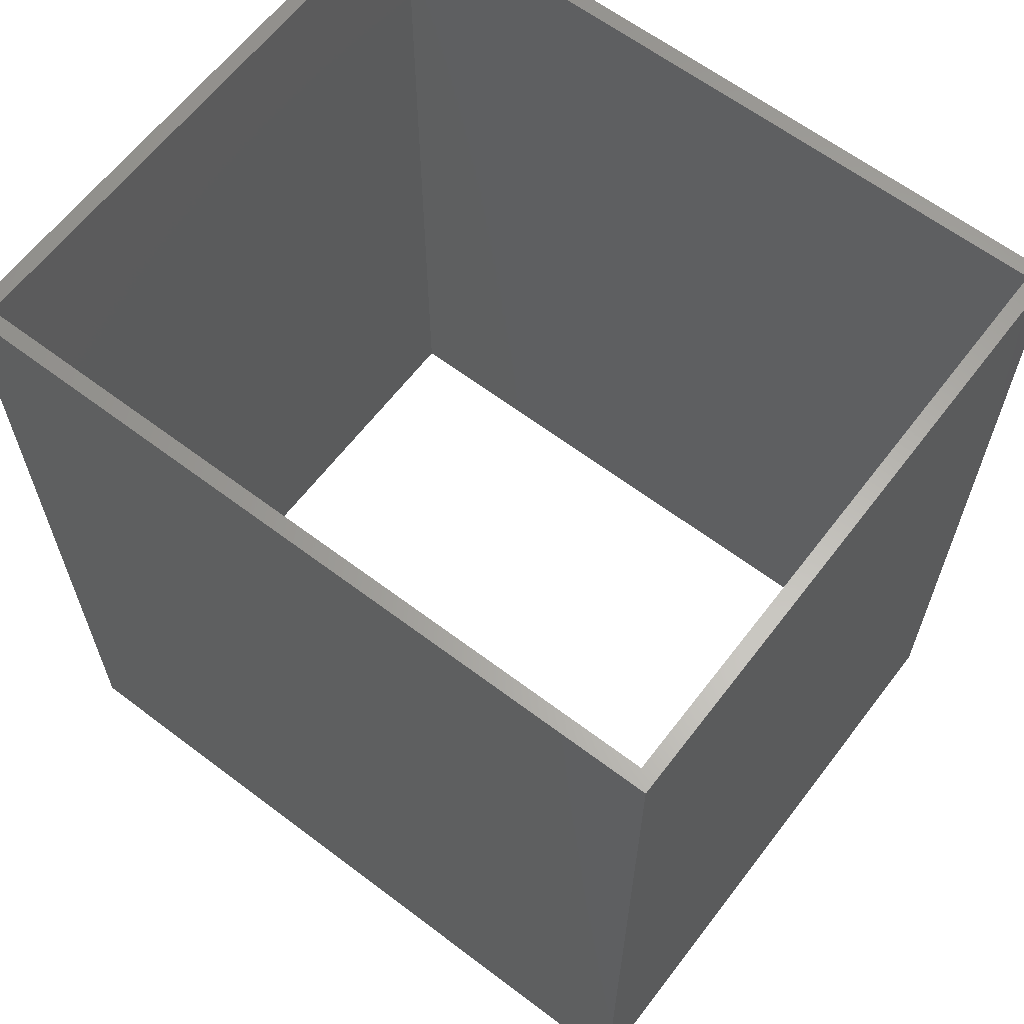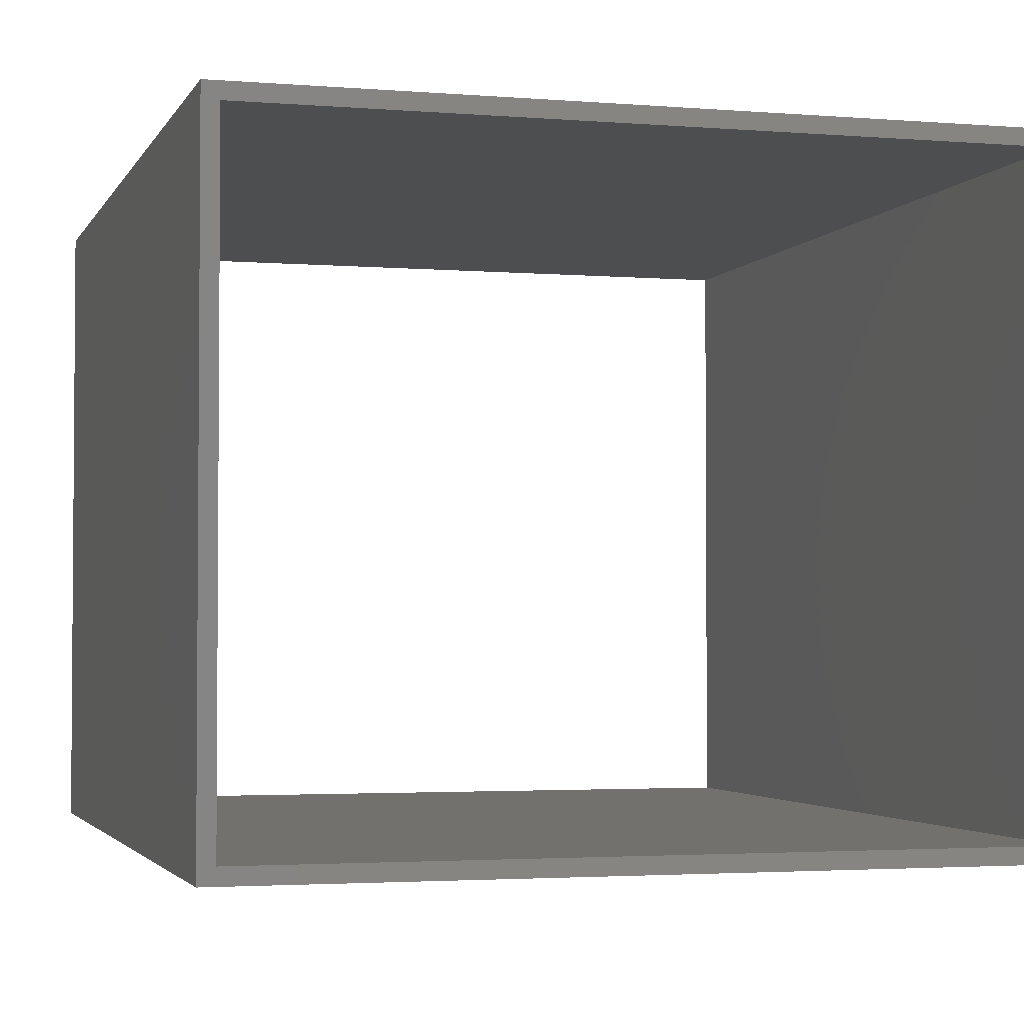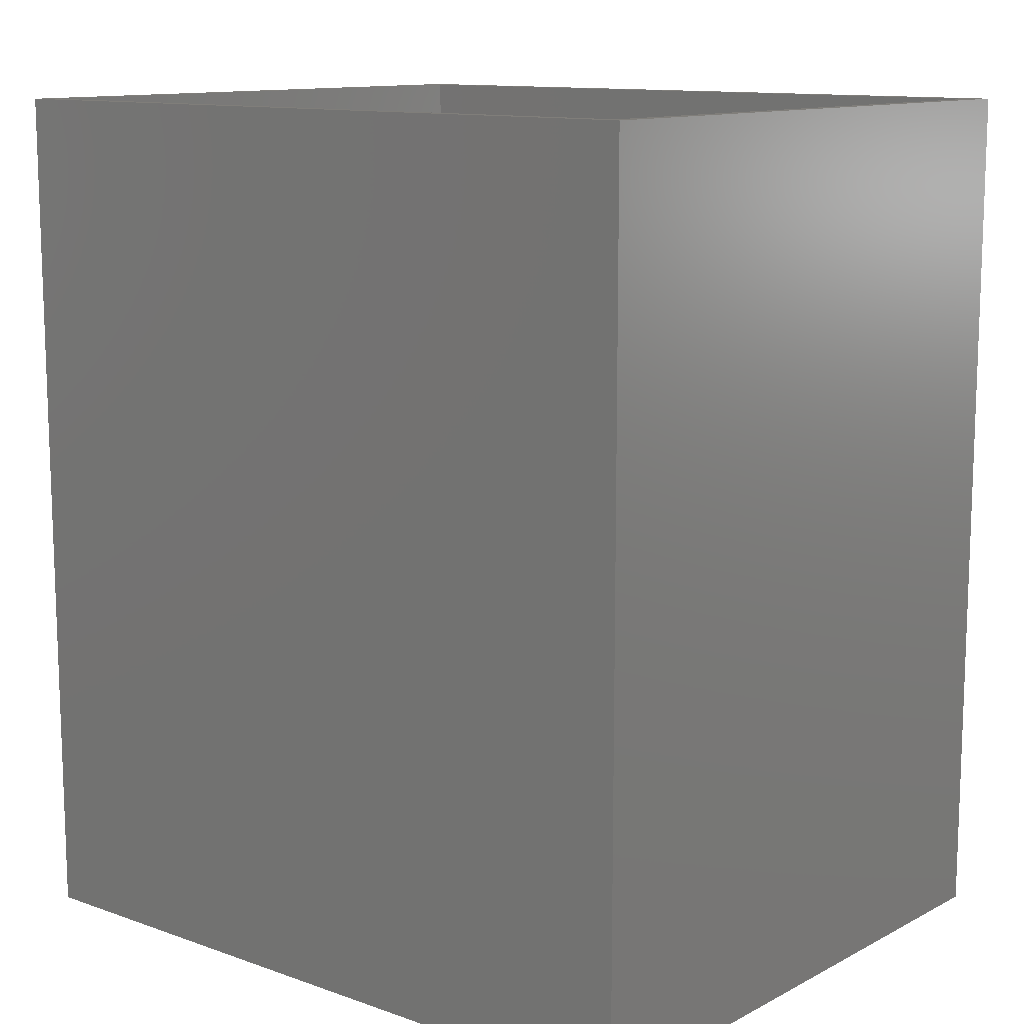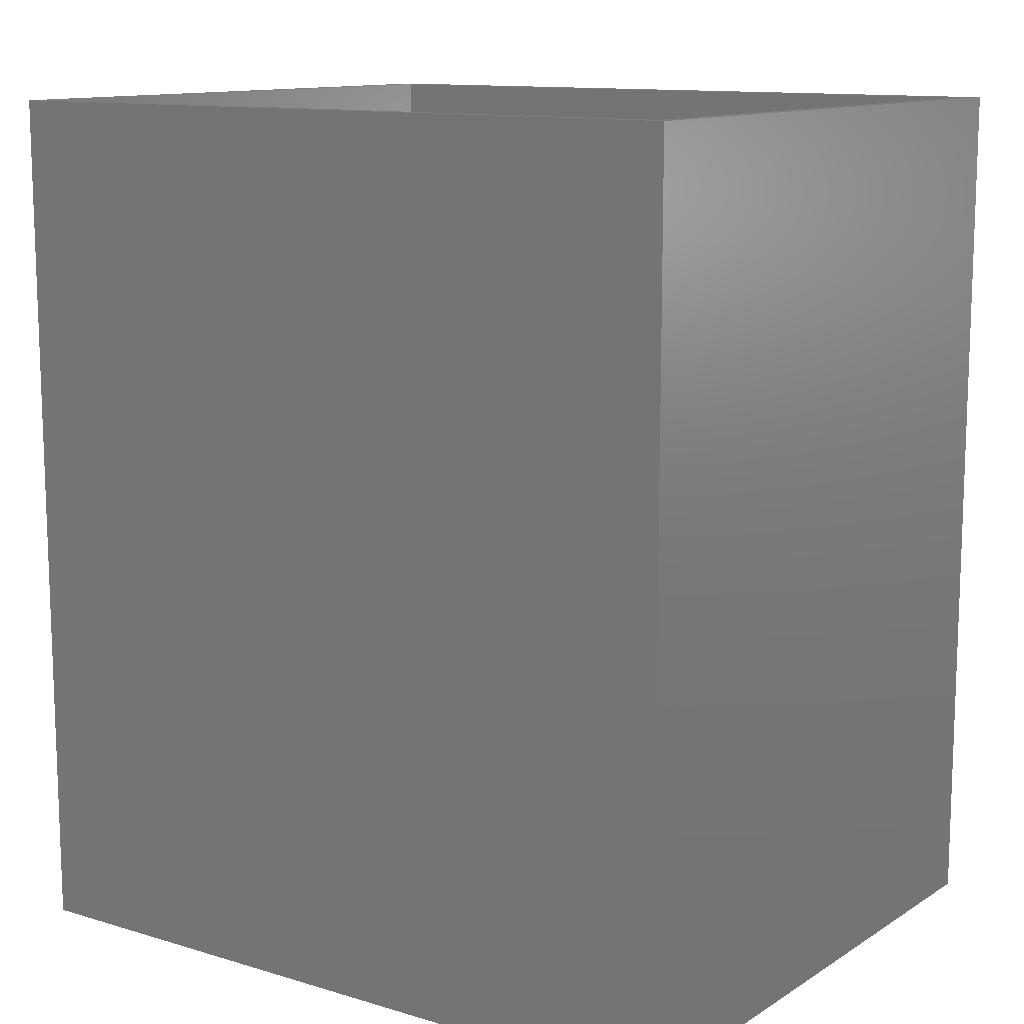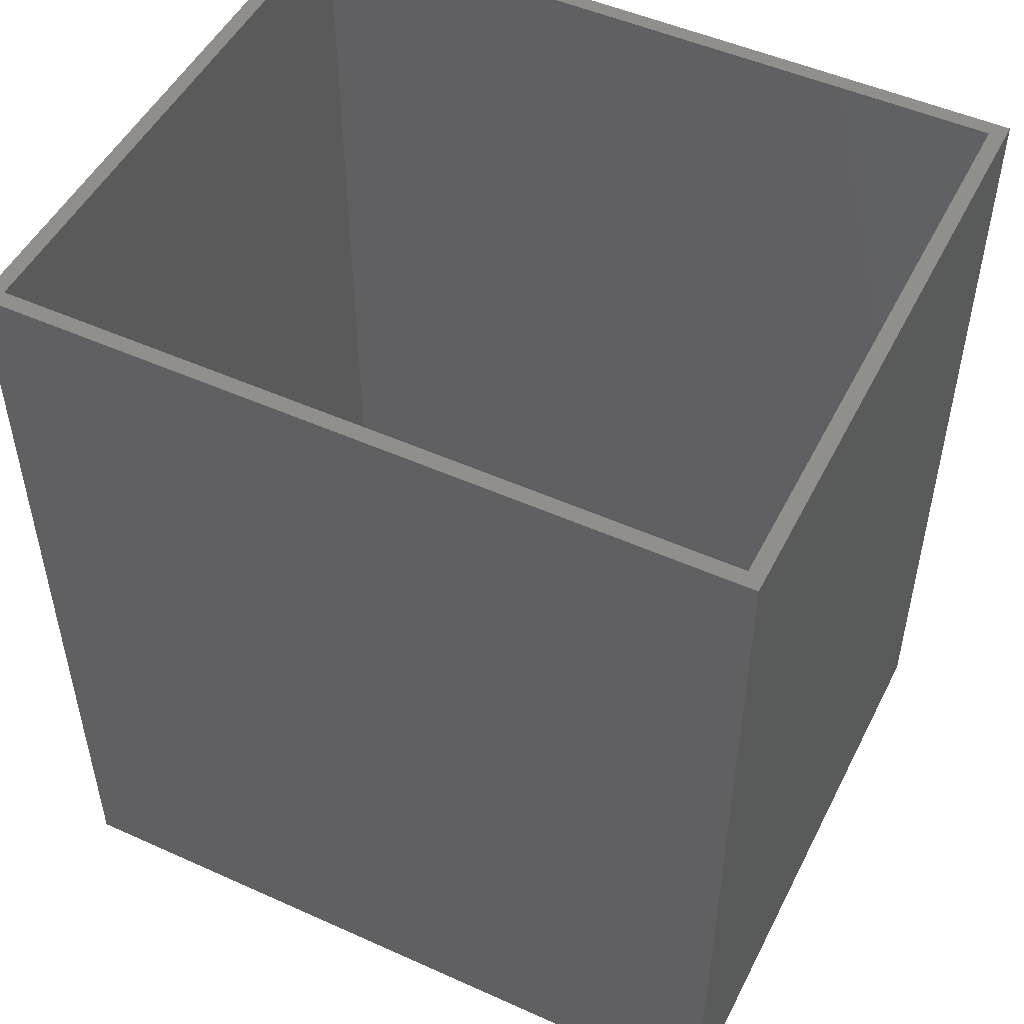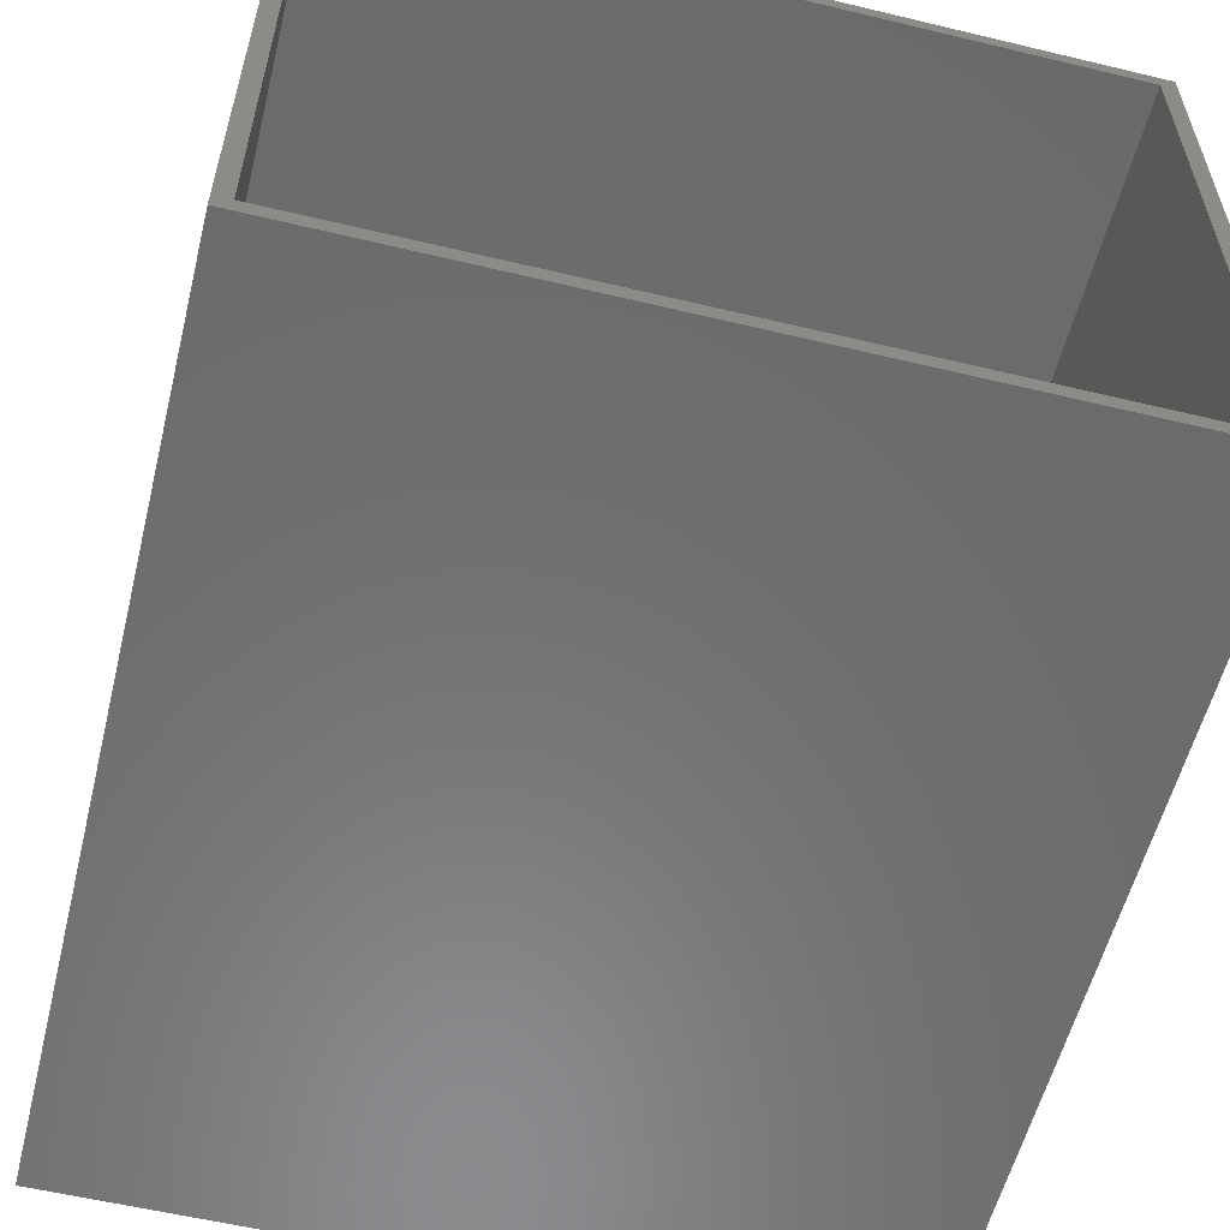
<metadata>
{"format":"stl","ext":"stl","renderer":"f3d","projection":"perspective","resolution":1024,"background":"white","views":[{"elev":63.0,"azim":-142.6,"up":"+Z"},{"elev":-2.7,"azim":164.1,"up":"+Y"},{"elev":12.0,"azim":-140.3,"up":"+Z"},{"elev":12.1,"azim":35.2,"up":"+Z"},{"elev":50.0,"azim":-153.7,"up":"+Z"},{"elev":-57.3,"azim":-14.0,"up":"+Y"}]}
</metadata>
<code>
# stl→obj: 24 verts, 48 faces
v 0.4295 -0.06332 -0.01587
v -0.451 -0.06332 0.9841
v -0.451 -0.06332 -0.01587
v 0.4295 -0.06332 0.9841
v -0.451 0.6704 0.9841
v -0.451 0.6704 -0.01587
v 0.4295 0.6704 -0.01587
v 0.4295 0.6704 0.9841
v -0.451 -0.06332 -0.03175
v 0.4295 -0.06332 -0.03175
v -0.4326 -0.04497 0.9841
v -0.4326 0.652 0.9841
v 0.4111 -0.04497 0.9841
v 0.4111 0.652 0.9841
v -0.451 0.6704 -0.03175
v 0.4295 0.6704 -0.03175
v -0.4326 -0.04497 -0.03175
v -0.4326 0.652 -0.03175
v 0.4111 -0.04497 -0.03175
v 0.4111 0.652 -0.03175
v 0.4111 -0.04497 -0.01587
v -0.4326 -0.04497 -0.01587
v 0.4111 0.652 -0.01587
v -0.4326 0.652 -0.01587
f 1 2 3
f 1 4 2
f 3 5 6
f 3 2 5
f 7 4 1
f 7 8 4
f 1 3 9
f 1 9 10
f 5 2 11
f 12 5 11
f 4 11 2
f 13 11 4
f 8 14 13
f 8 13 4
f 8 5 12
f 8 12 14
f 6 8 7
f 6 5 8
f 3 6 15
f 3 15 9
f 7 1 10
f 7 10 16
f 15 17 9
f 18 17 15
f 10 9 17
f 19 10 17
f 16 19 20
f 16 10 19
f 16 18 15
f 16 20 18
f 21 22 11
f 21 11 13
f 23 21 13
f 23 13 14
f 24 23 14
f 24 14 12
f 22 24 12
f 22 12 11
f 6 7 16
f 6 16 15
f 21 17 22
f 21 19 17
f 23 19 21
f 23 20 19
f 24 20 23
f 24 18 20
f 22 18 24
f 22 17 18

</code>
